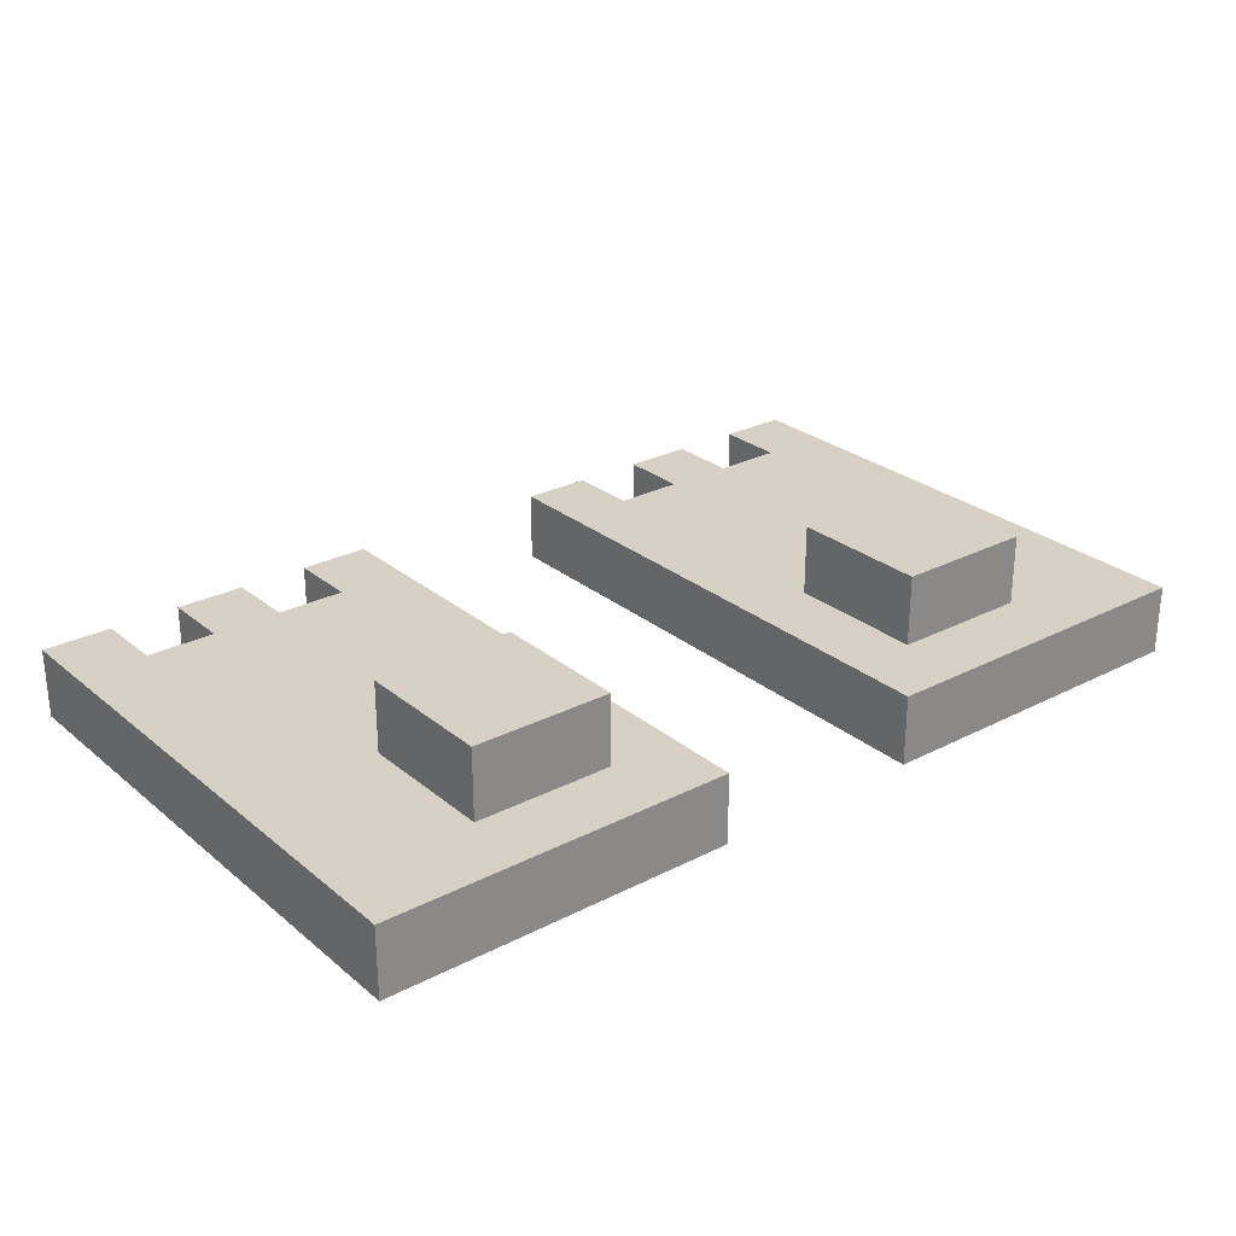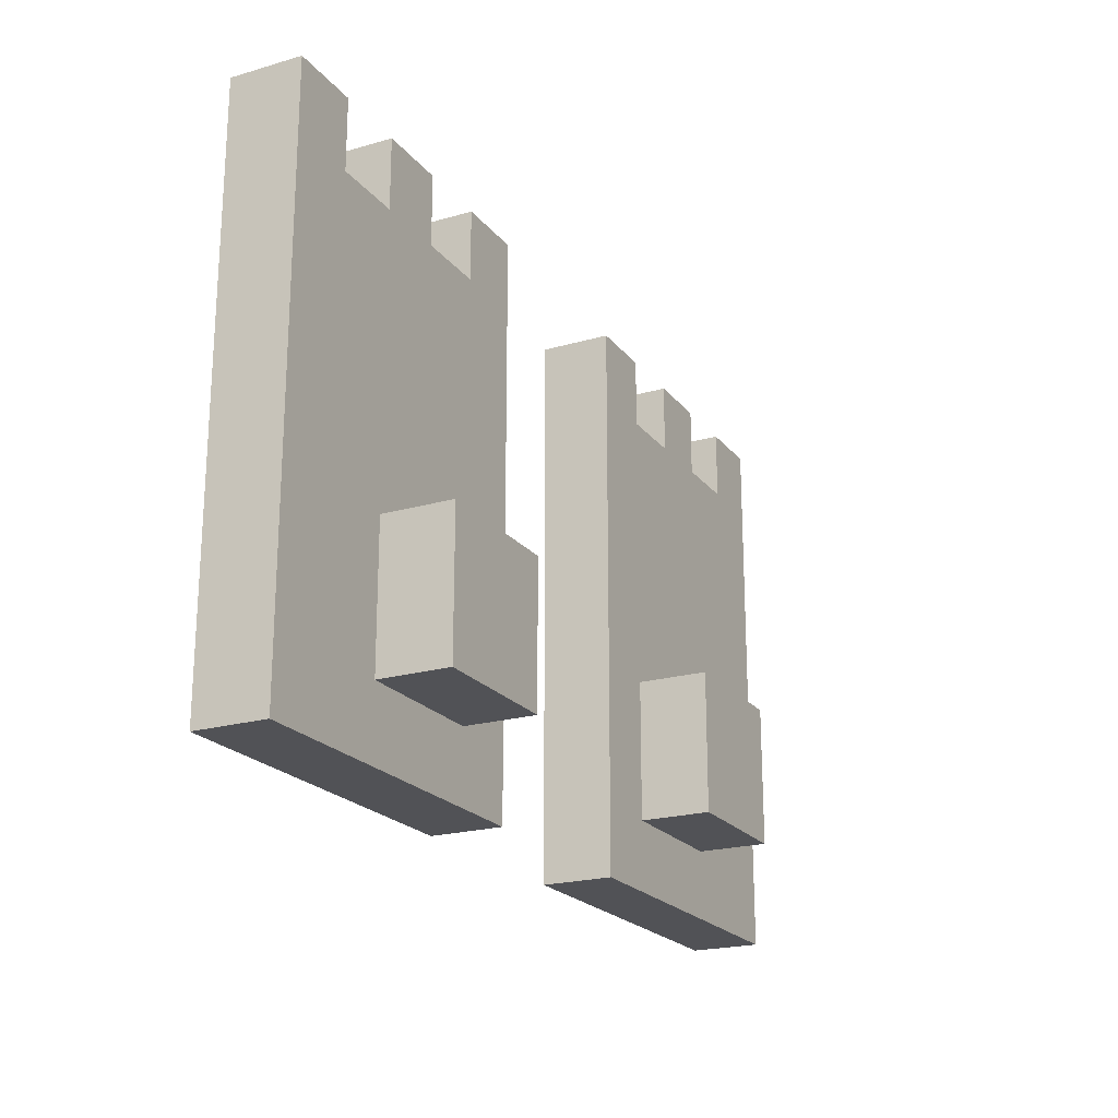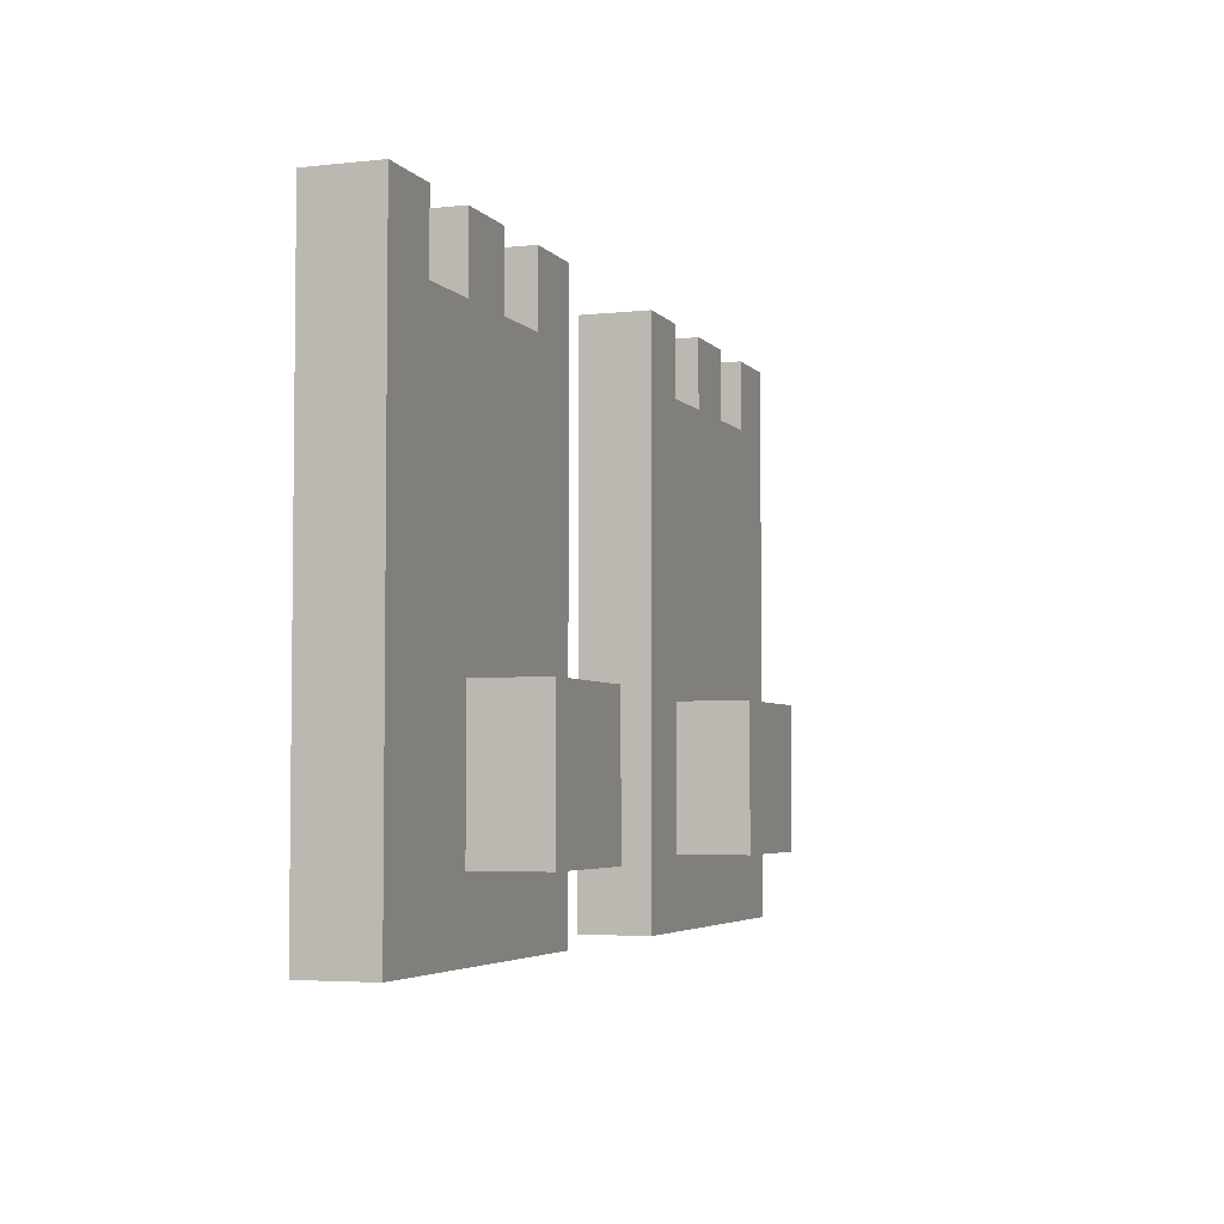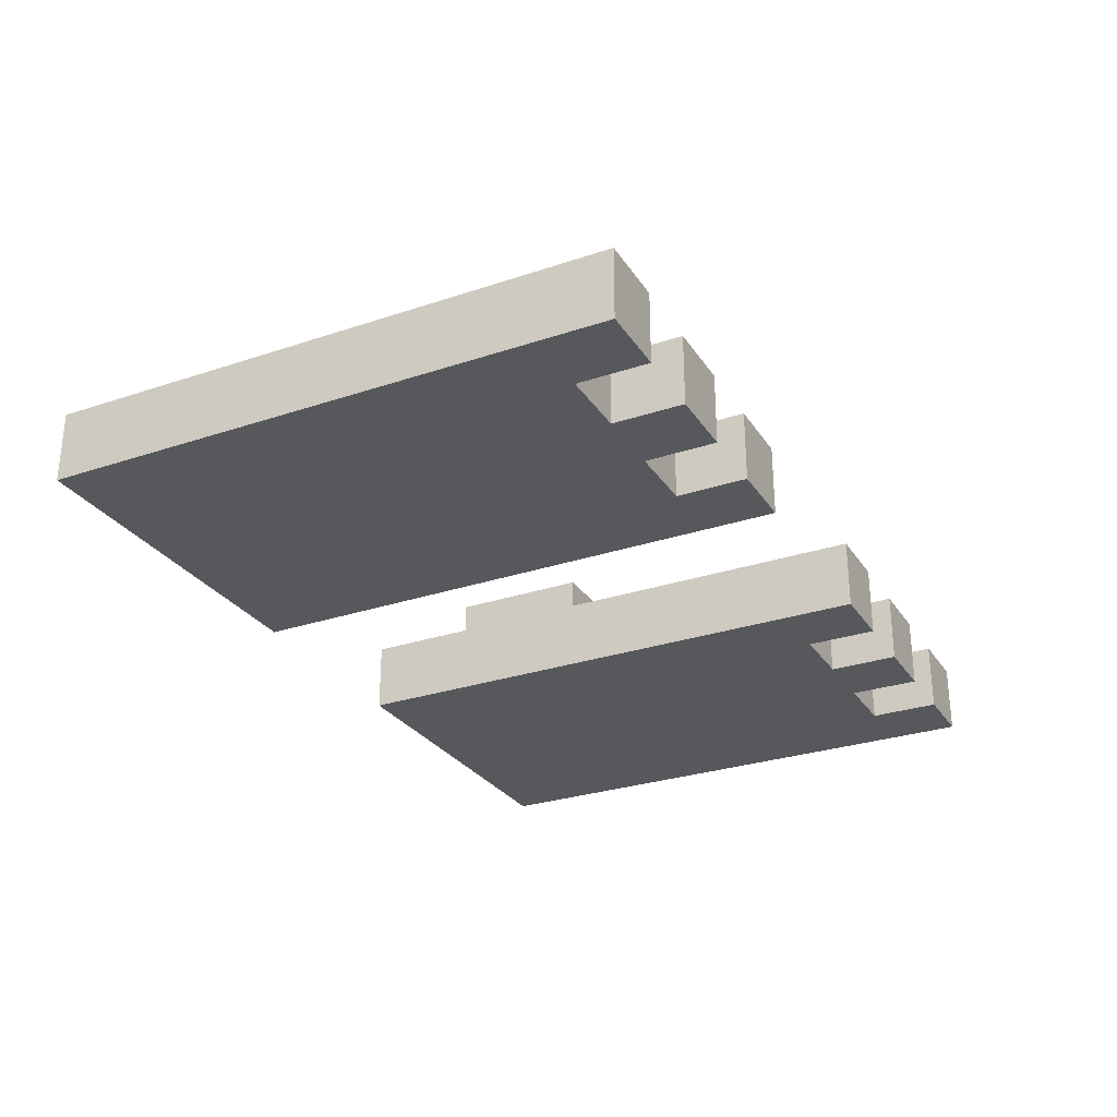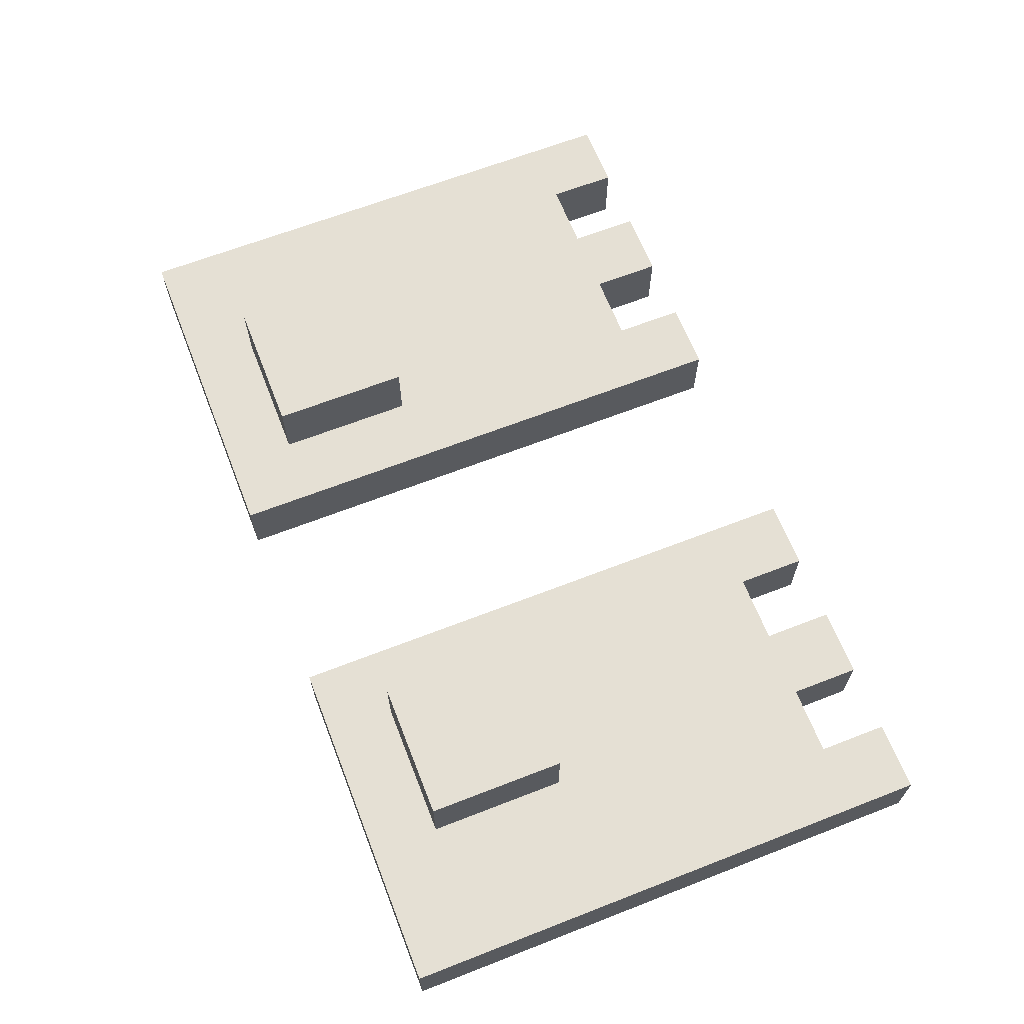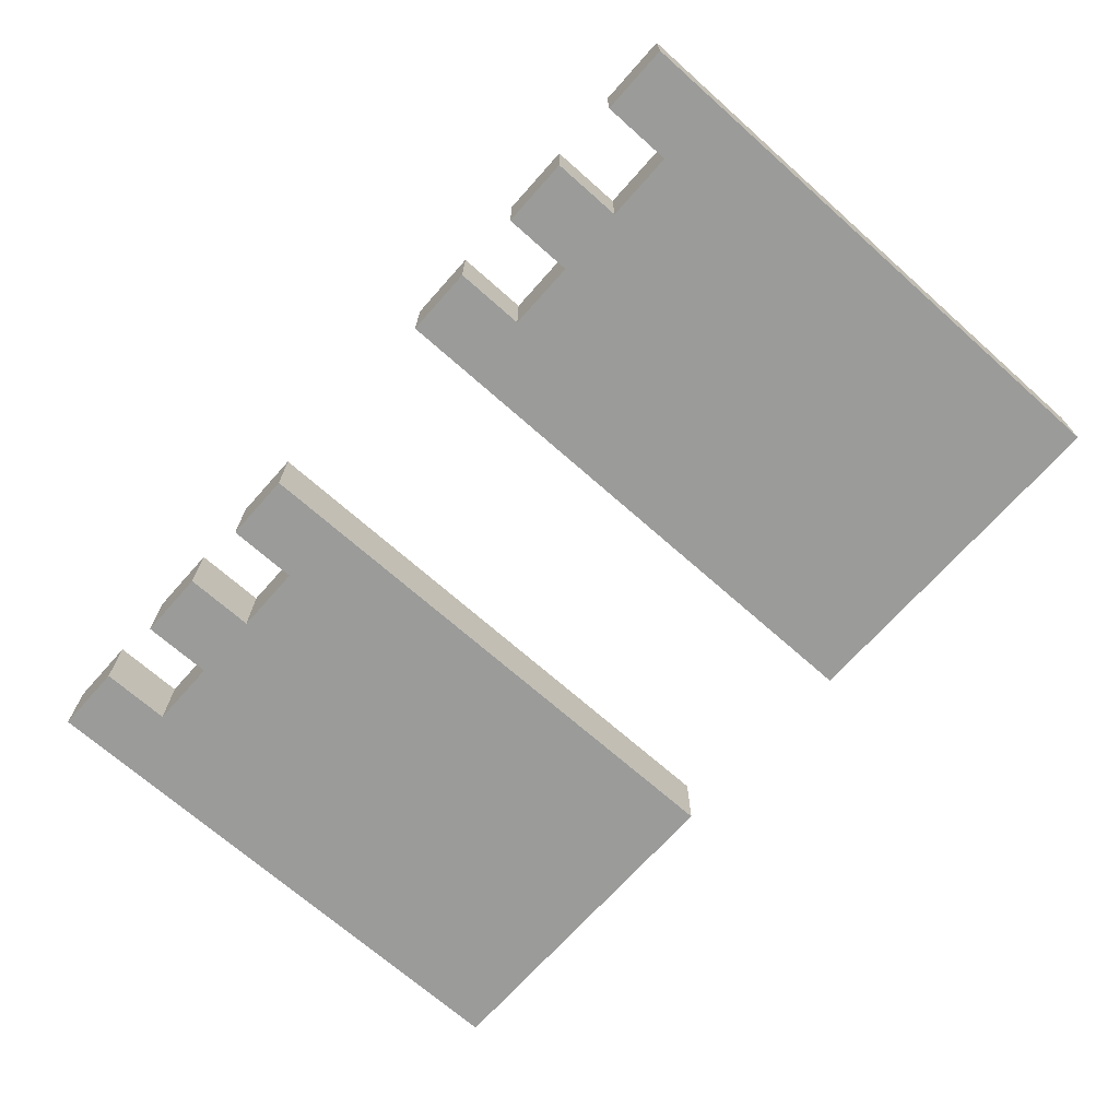
<metadata>
{"format":"obj","ext":"obj","renderer":"f3d","projection":"perspective","resolution":1024,"background":"white","views":[{"elev":27.0,"azim":141.4,"up":"+Y"},{"elev":-21.2,"azim":117.2,"up":"+Z"},{"elev":-4.2,"azim":109.7,"up":"+Z"},{"elev":-28.3,"azim":-63.2,"up":"+Y"},{"elev":65.2,"azim":-111.4,"up":"+Y"},{"elev":-69.6,"azim":48.4,"up":"+Y"}]}
</metadata>
<code>
o SamAsSkeleton
v -6 5 4
v -6 4 -4
v -6 4 4
v -6 5 -4
v -4 5 4
v -4 4 3
v -4 4 4
v -4 5 3
v -4 6 -1
v -4 5 -3
v -4 5 -1
v -4 6 -3
v -2 5 4
v -2 4 3
v -2 4 4
v -2 5 3
v 2 5 4
v 2 4 -4
v 2 4 4
v 2 5 -4
v 3 6 -1
v 3 5 -3
v 3 5 -1
v 3 6 -3
v 4 5 4
v 4 4 3
v 4 4 4
v 4 5 3
v 6 5 4
v 6 4 3
v 6 4 4
v 6 5 3
v -5 4 4
v -5 4 3
v -5 5 4
v -5 5 3
v -3 4 4
v -3 4 3
v -3 5 4
v -3 5 3
v -2 5 -1
v -2 5 -3
v -2 6 -1
v -2 6 -3
v -1 4 4
v -1 4 -4
v -1 5 4
v -1 5 -4
v 3 4 4
v 3 4 3
v 3 5 4
v 3 5 3
v 5 4 4
v 5 4 3
v 5 5 4
v 5 5 3
v 5 5 -1
v 5 5 -3
v 5 6 -1
v 5 6 -3
v 7 4 4
v 7 4 -4
v 7 5 4
v 7 5 -4
v -5 4 4
v -6 5 4
v -6 4 4
v -5 5 4
v -3 4 4
v -4 5 4
v -4 4 4
v -3 5 4
v -1 4 4
v -2 5 4
v -2 4 4
v -1 5 4
v 3 4 4
v 2 5 4
v 2 4 4
v 3 5 4
v 5 4 4
v 4 5 4
v 4 4 4
v 5 5 4
v 7 4 4
v 6 5 4
v 6 4 4
v 7 5 4
v -4 4 3
v -5 5 3
v -5 4 3
v -4 5 3
v -2 4 3
v -3 5 3
v -3 4 3
v -2 5 3
v 4 4 3
v 3 5 3
v 3 4 3
v 4 5 3
v 6 4 3
v 5 5 3
v 5 4 3
v 6 5 3
v -2 5 -1
v -4 6 -1
v -4 5 -1
v -2 6 -1
v 5 5 -1
v 3 6 -1
v 3 5 -1
v 5 6 -1
v -4 5 -3
v -4 6 -3
v -2 5 -3
v -2 6 -3
v 3 5 -3
v 3 6 -3
v 5 5 -3
v 5 6 -3
v -6 4 -4
v -6 5 -4
v -1 4 -4
v -1 5 -4
v 2 4 -4
v 2 5 -4
v 7 4 -4
v 7 5 -4
v -5 4 3
v -5 4 4
v -6 4 4
v -4 4 3
v -3 4 4
v -4 4 4
v -3 4 3
v -2 4 3
v -1 4 4
v -2 4 4
v 3 4 3
v 3 4 4
v 2 4 4
v 4 4 3
v 5 4 4
v 4 4 4
v 5 4 3
v 6 4 3
v 7 4 4
v 6 4 4
v -6 4 -4
v -1 4 -4
v 2 4 -4
v 7 4 -4
v -6 5 4
v -5 5 4
v -5 5 3
v -4 5 4
v -3 5 4
v -4 5 3
v -3 5 3
v -2 5 4
v -1 5 4
v -2 5 3
v 2 5 4
v 3 5 4
v 3 5 3
v 4 5 4
v 5 5 4
v 4 5 3
v 5 5 3
v 6 5 4
v 7 5 4
v 6 5 3
v -4 5 -1
v -2 5 -1
v 3 5 -1
v 5 5 -1
v -4 5 -3
v -2 5 -3
v 3 5 -3
v 5 5 -3
v -6 5 -4
v -1 5 -4
v 2 5 -4
v 7 5 -4
v -4 6 -1
v -2 6 -1
v -4 6 -3
v -2 6 -3
v 3 6 -1
v 5 6 -1
v 3 6 -3
v 5 6 -3
f 1 2 3
f 4 2 1
f 5 6 7
f 8 6 5
f 9 10 11
f 12 10 9
f 13 14 15
f 16 14 13
f 17 18 19
f 20 18 17
f 21 22 23
f 24 22 21
f 25 26 27
f 28 26 25
f 29 30 31
f 32 30 29
f 33 34 35
f 35 34 36
f 37 38 39
f 39 38 40
f 41 42 43
f 43 42 44
f 45 46 47
f 47 46 48
f 49 50 51
f 51 50 52
f 53 54 55
f 55 54 56
f 57 58 59
f 59 58 60
f 61 62 63
f 63 62 64
f 65 66 67
f 68 66 65
f 69 70 71
f 72 70 69
f 73 74 75
f 76 74 73
f 77 78 79
f 80 78 77
f 81 82 83
f 84 82 81
f 85 86 87
f 88 86 85
f 89 90 91
f 92 90 89
f 93 94 95
f 96 94 93
f 97 98 99
f 100 98 97
f 101 102 103
f 104 102 101
f 105 106 107
f 108 106 105
f 109 110 111
f 112 110 109
f 113 114 115
f 115 114 116
f 117 118 119
f 119 118 120
f 121 122 123
f 123 122 124
f 125 126 127
f 127 126 128
f 129 130 131
f 132 133 134
f 135 133 132
f 136 137 138
f 139 140 141
f 142 143 144
f 145 143 142
f 146 147 148
f 149 129 131
f 149 135 132
f 149 136 135
f 149 132 129
f 150 137 136
f 150 136 149
f 151 145 142
f 151 146 145
f 151 139 141
f 151 142 139
f 152 147 146
f 152 146 151
f 153 154 155
f 156 157 158
f 158 157 159
f 160 161 162
f 163 164 165
f 166 167 168
f 168 167 169
f 170 171 172
f 158 159 173
f 159 162 173
f 155 158 173
f 162 161 174
f 173 162 174
f 168 169 175
f 169 172 175
f 163 165 175
f 165 168 175
f 175 172 176
f 155 173 177
f 174 161 178
f 163 175 179
f 176 172 180
f 155 177 181
f 153 155 181
f 177 178 181
f 178 161 182
f 181 178 182
f 179 180 183
f 163 179 183
f 180 172 184
f 183 180 184
f 172 171 184
f 185 186 187
f 187 186 188
f 189 190 191
f 191 190 192

</code>
